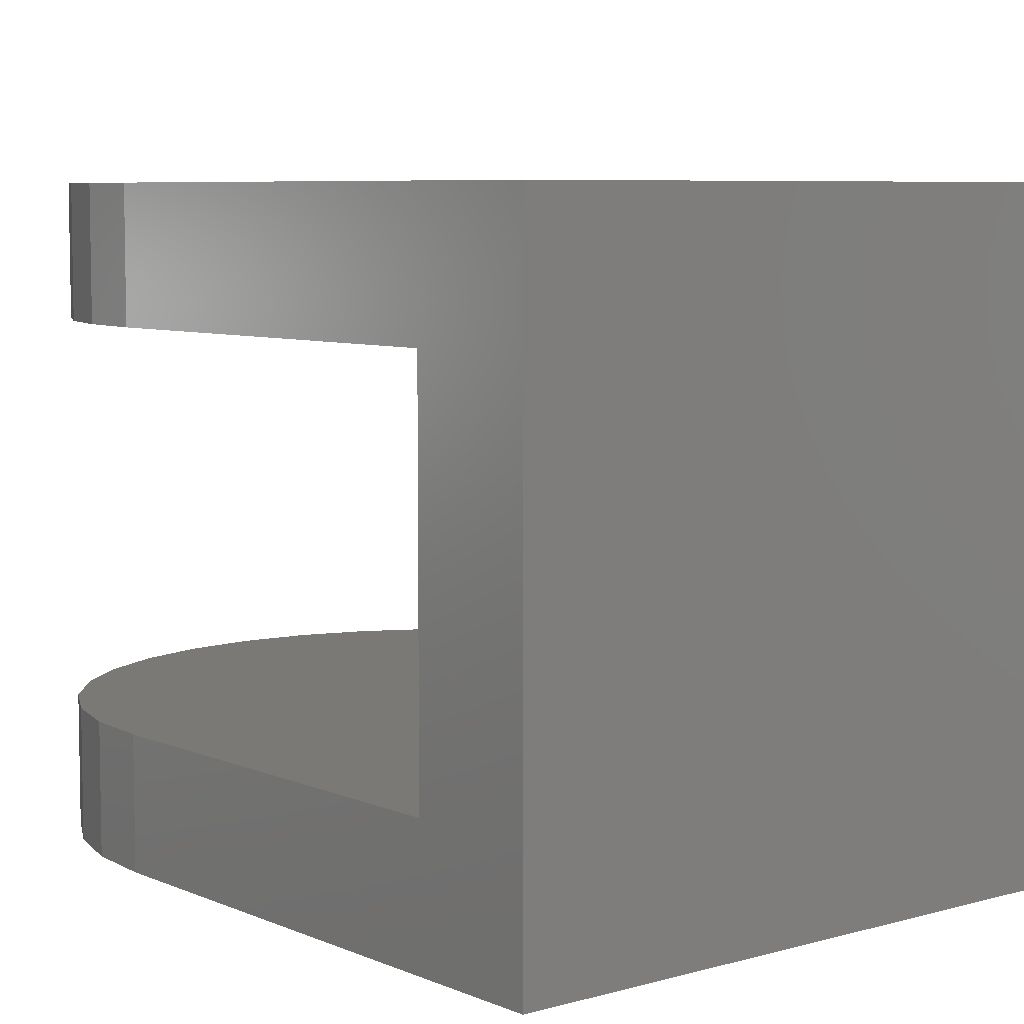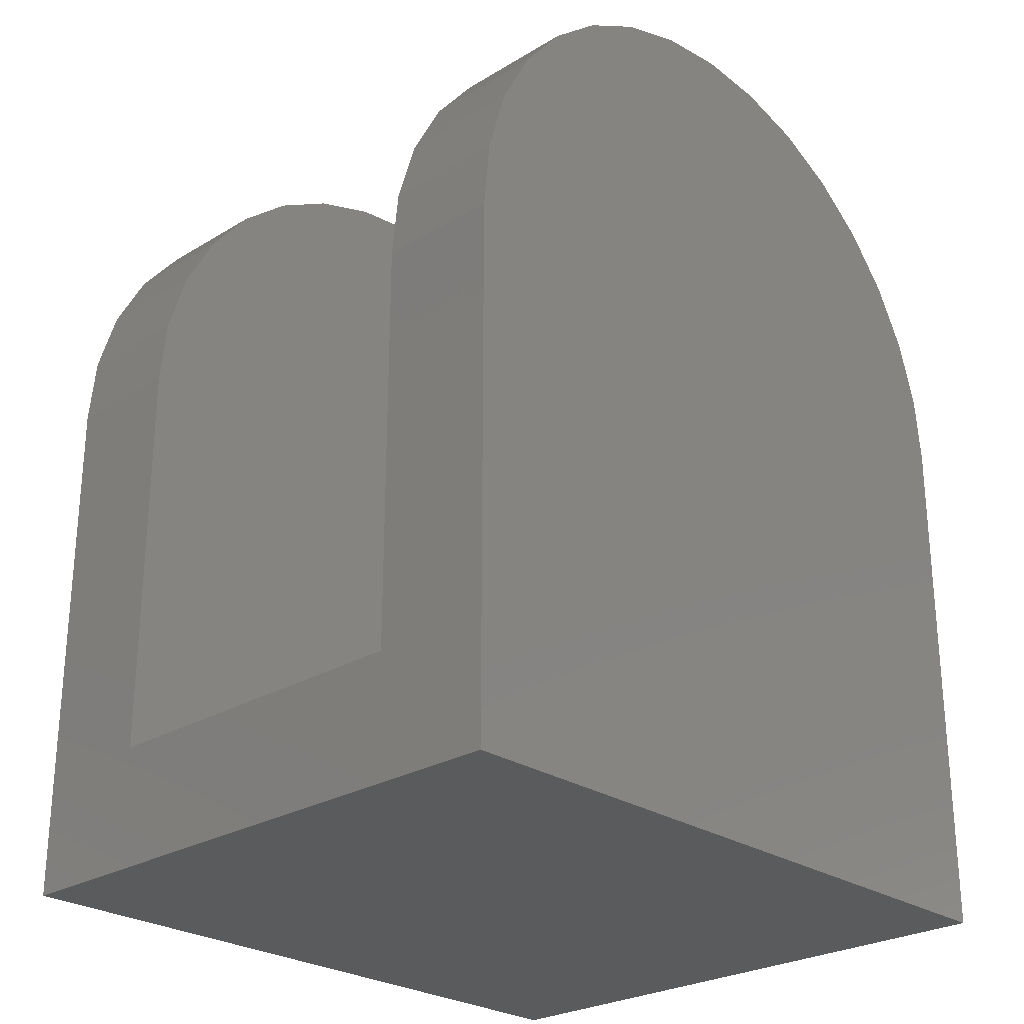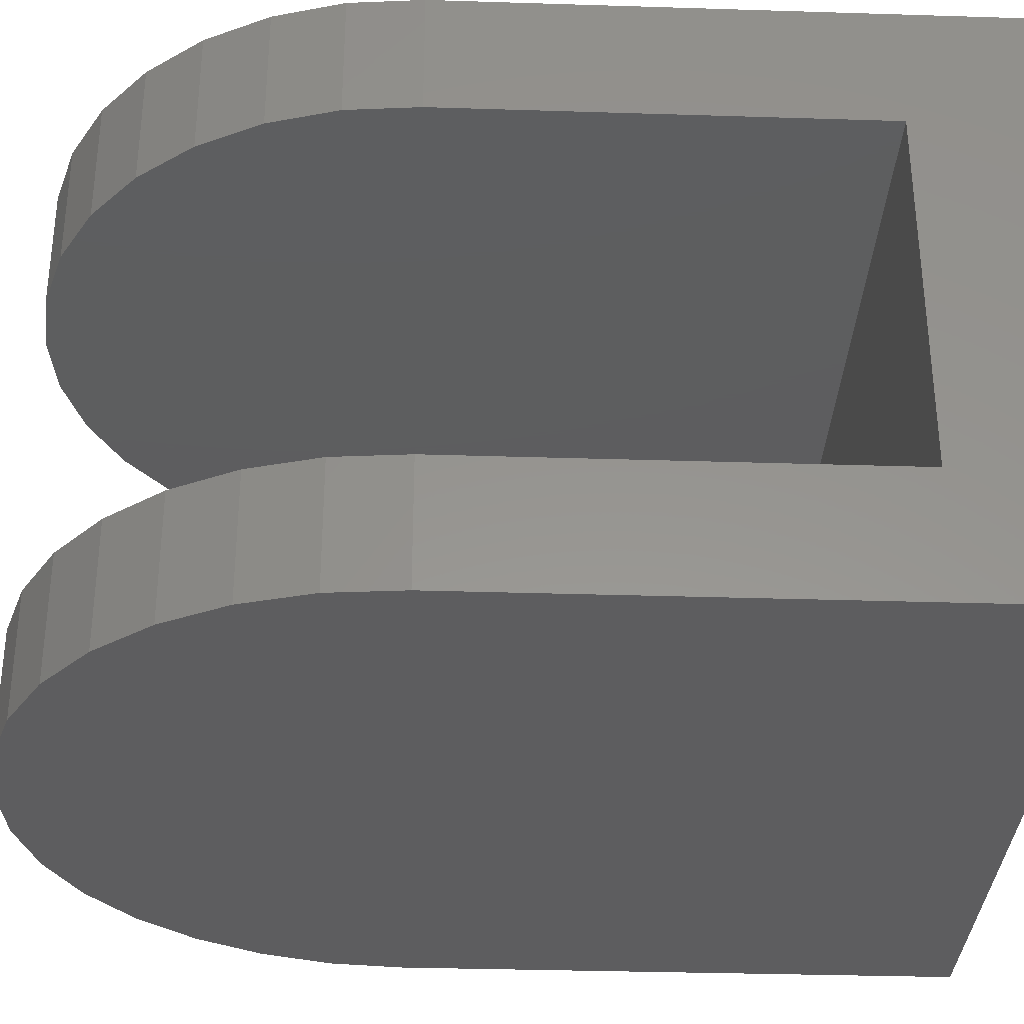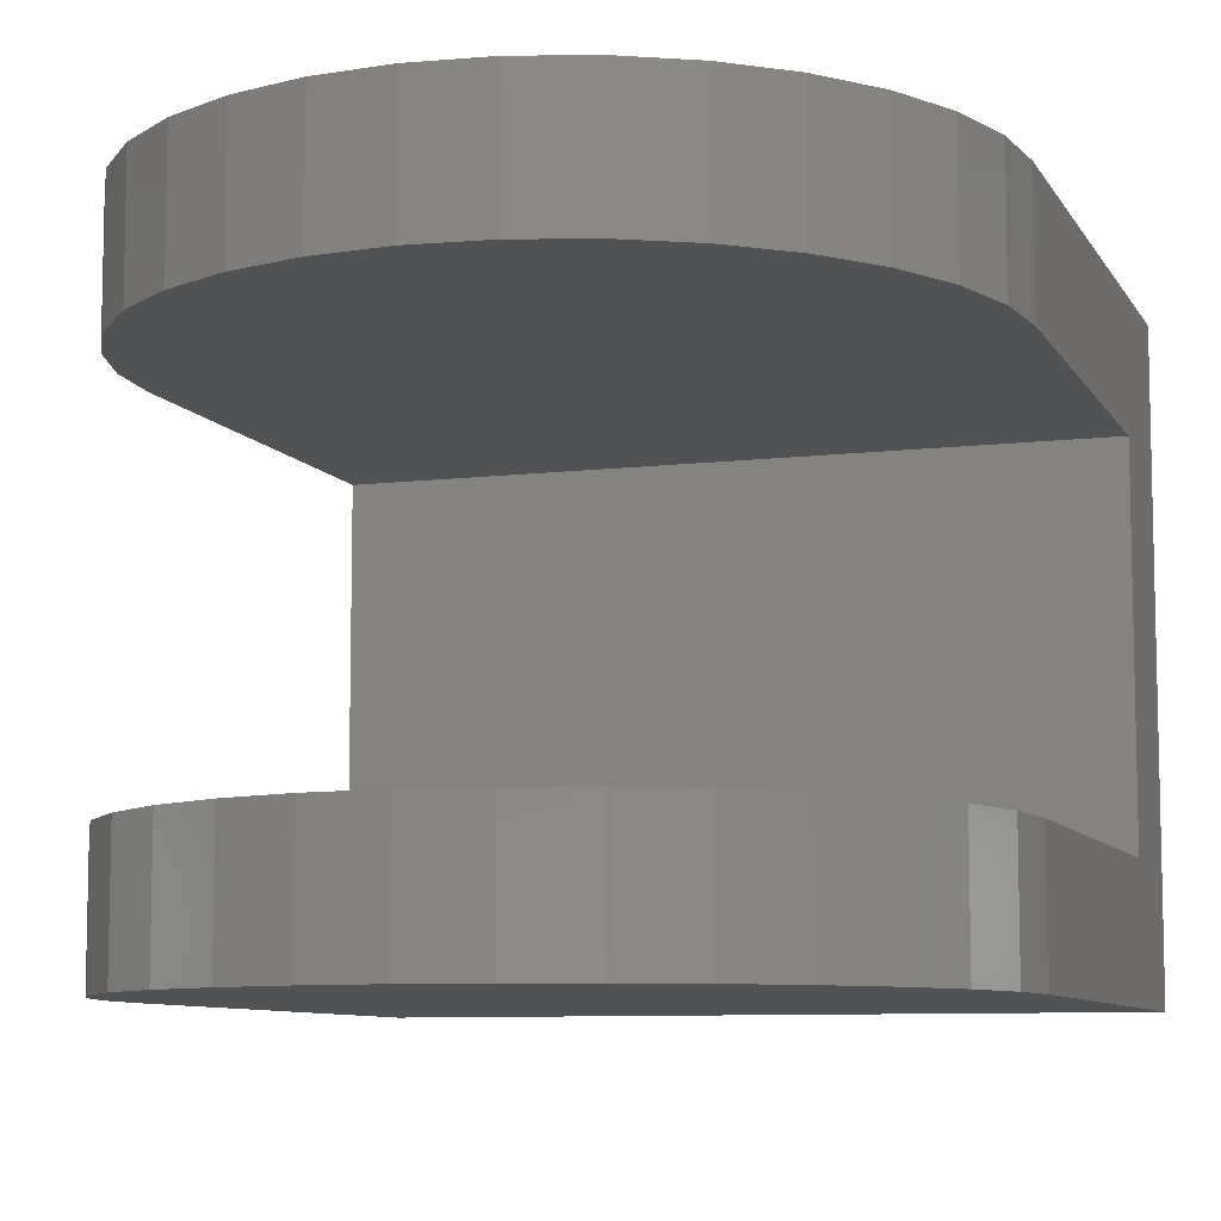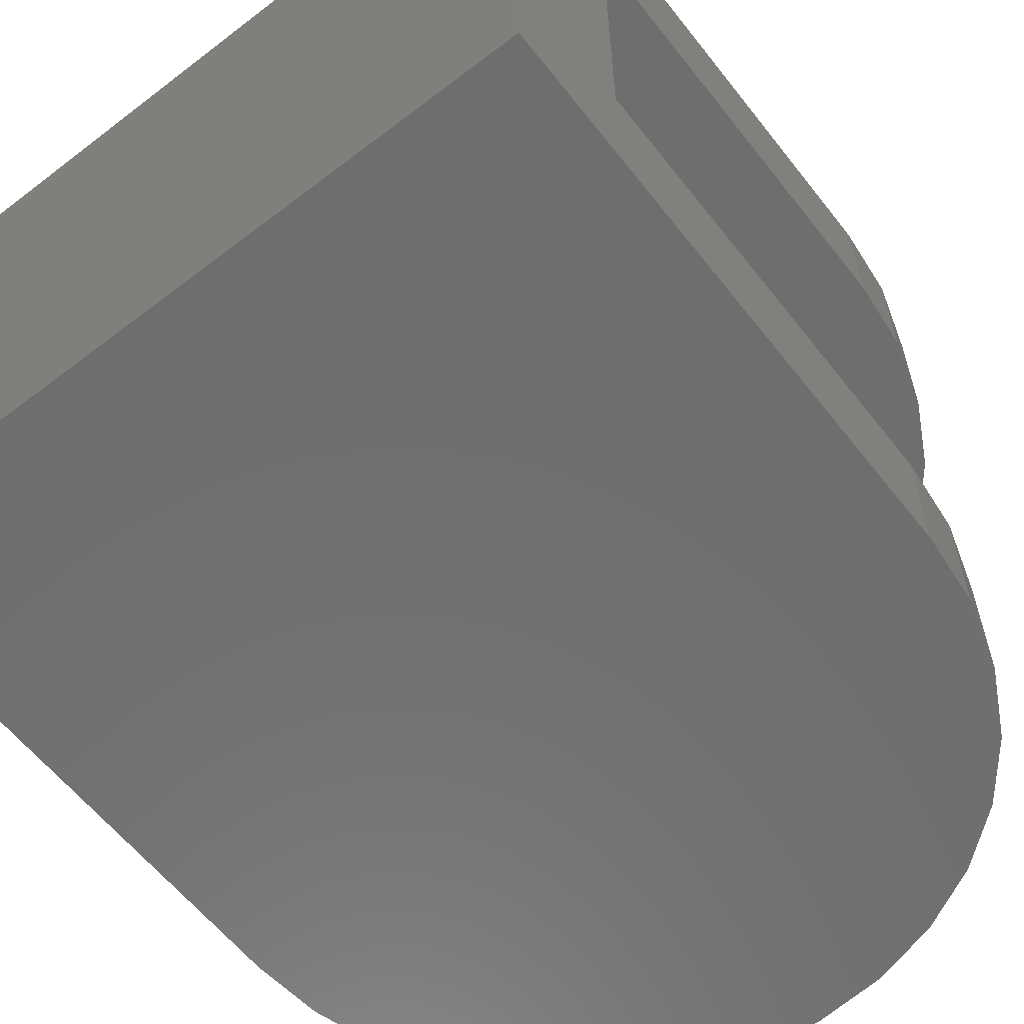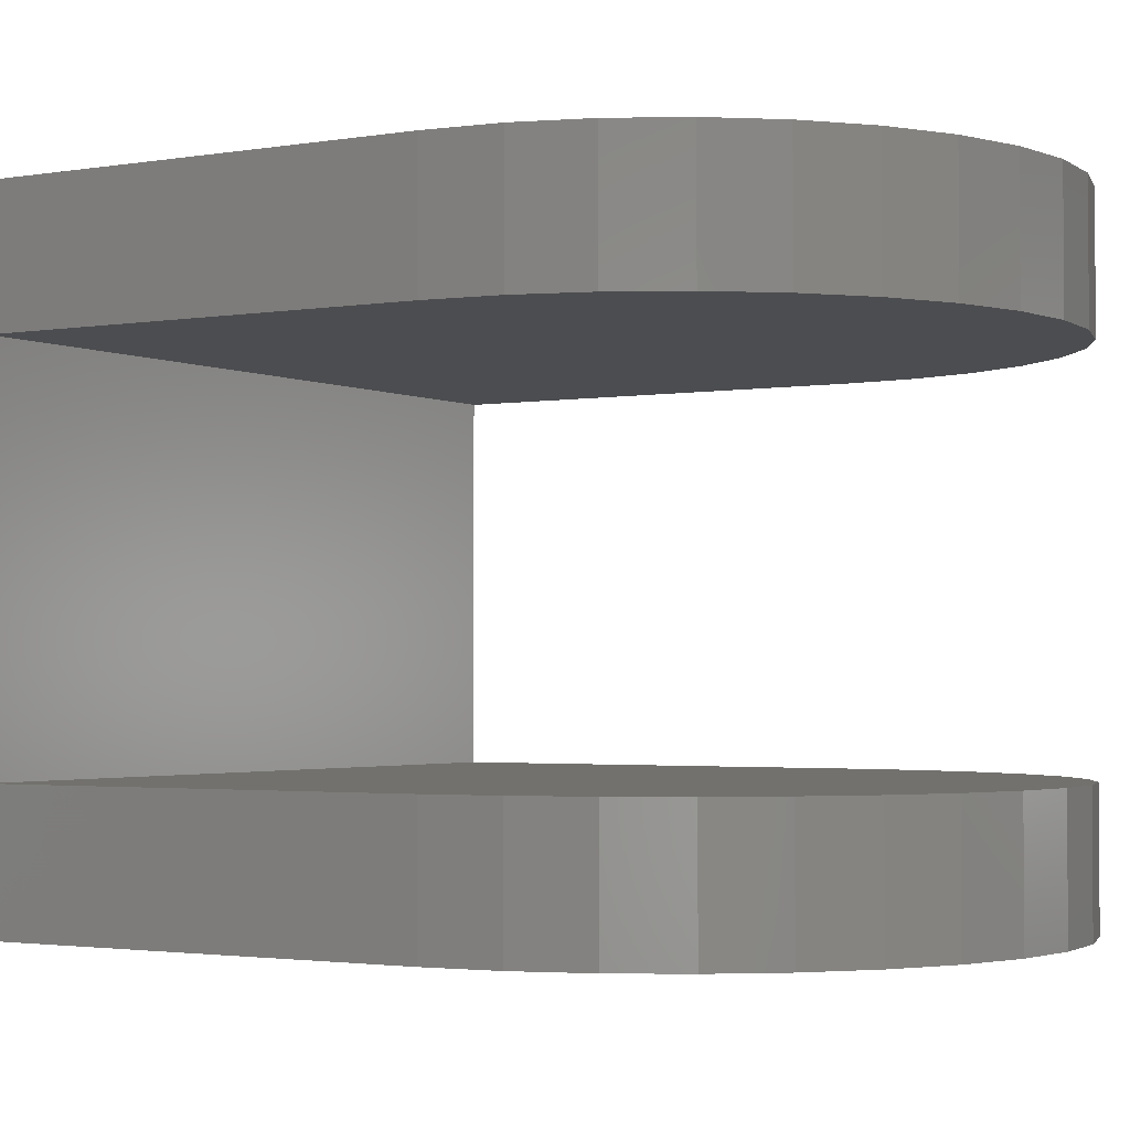
<metadata>
{"format":"stl","ext":"stl","renderer":"f3d","projection":"perspective","resolution":1024,"background":"white","views":[{"elev":6.7,"azim":140.7,"up":"+Y"},{"elev":-26.1,"azim":133.6,"up":"+Z"},{"elev":-32.9,"azim":87.5,"up":"+Y"},{"elev":-8.5,"azim":18.3,"up":"+Y"},{"elev":-60.5,"azim":-142.0,"up":"+Y"},{"elev":-2.2,"azim":-58.7,"up":"+Y"}]}
</metadata>
<code>
# stl→obj: 76 verts, 148 faces
v -0.5625 -0.4766 -0.003947
v -0.5625 -0.2812 -0.003947
v -0.5625 -0.4766 -0.8516
v -0.5625 -0.2812 -0.6562
v -0.5625 0.4766 -0.8516
v -0.5625 0.2812 -0.6562
v -0.5625 0.4766 -0.003947
v -0.5625 0.2812 -0.003947
v -0.5517 0.4766 0.1052
v -0.5517 0.2812 0.1052
v -0.5199 0.4766 0.2102
v -0.5199 0.2812 0.2102
v -0.4682 0.4766 0.3069
v -0.4682 0.2812 0.3069
v -0.3986 0.4766 0.3917
v -0.3986 0.2812 0.3917
v -0.3138 0.4766 0.4613
v -0.3138 0.2812 0.4613
v -0.2171 0.4766 0.513
v -0.2171 0.2812 0.513
v -0.1121 0.4766 0.5448
v -0.1121 0.2812 0.5448
v -0.002961 0.4766 0.5556
v -0.002961 0.2812 0.5556
v 0.1062 0.4766 0.5448
v 0.1062 0.2812 0.5448
v 0.2112 0.4766 0.513
v 0.2112 0.2812 0.513
v 0.3079 0.4766 0.4613
v 0.3079 0.2812 0.4613
v 0.3927 0.4766 0.3917
v 0.3927 0.2812 0.3917
v 0.4623 0.4766 0.3069
v 0.4623 0.2812 0.3069
v 0.514 0.4766 0.2102
v 0.514 0.2812 0.2102
v 0.5458 0.4766 0.1052
v 0.5458 0.2812 0.1052
v 0.5566 0.4766 -0.003947
v 0.5566 0.2812 -0.003947
v -0.5517 -0.2812 0.1052
v -0.5517 -0.4766 0.1052
v -0.5199 -0.2812 0.2102
v -0.5199 -0.4766 0.2102
v -0.4682 -0.2812 0.3069
v -0.4682 -0.4766 0.3069
v -0.3986 -0.2812 0.3917
v -0.3986 -0.4766 0.3917
v -0.3138 -0.2812 0.4613
v -0.3138 -0.4766 0.4613
v -0.2171 -0.2812 0.513
v -0.2171 -0.4766 0.513
v -0.1121 -0.2812 0.5448
v -0.1121 -0.4766 0.5448
v -0.002961 -0.2812 0.5556
v -0.002961 -0.4766 0.5556
v 0.1062 -0.2812 0.5448
v 0.1062 -0.4766 0.5448
v 0.2112 -0.2812 0.513
v 0.2112 -0.4766 0.513
v 0.3079 -0.2812 0.4613
v 0.3079 -0.4766 0.4613
v 0.3927 -0.2812 0.3917
v 0.3927 -0.4766 0.3917
v 0.4623 -0.2812 0.3069
v 0.4623 -0.4766 0.3069
v 0.514 -0.2812 0.2102
v 0.514 -0.4766 0.2102
v 0.5458 -0.2812 0.1052
v 0.5458 -0.4766 0.1052
v 0.5566 -0.2812 -0.003947
v 0.5566 -0.4766 -0.003947
v 0.5566 0.4766 -0.8516
v 0.5566 0.2812 -0.6562
v 0.5566 -0.4766 -0.8516
v 0.5566 -0.2812 -0.6562
f 1 2 3
f 3 2 4
f 3 4 5
f 5 4 6
f 5 6 7
f 7 6 8
f 7 8 9
f 9 8 10
f 9 10 11
f 11 10 12
f 11 12 13
f 13 12 14
f 13 14 15
f 15 14 16
f 15 16 17
f 17 16 18
f 17 18 19
f 19 18 20
f 19 20 21
f 21 20 22
f 21 22 23
f 23 22 24
f 23 24 25
f 25 24 26
f 25 26 27
f 27 26 28
f 27 28 29
f 29 28 30
f 29 30 31
f 31 30 32
f 31 32 33
f 33 32 34
f 33 34 35
f 35 34 36
f 35 36 37
f 37 36 38
f 37 38 39
f 39 38 40
f 2 1 41
f 41 1 42
f 41 42 43
f 43 42 44
f 43 44 45
f 45 44 46
f 45 46 47
f 47 46 48
f 47 48 49
f 49 48 50
f 49 50 51
f 51 50 52
f 51 52 53
f 53 52 54
f 53 54 55
f 55 54 56
f 55 56 57
f 57 56 58
f 57 58 59
f 59 58 60
f 59 60 61
f 61 60 62
f 61 62 63
f 63 62 64
f 63 64 65
f 65 64 66
f 65 66 67
f 67 66 68
f 67 68 69
f 69 68 70
f 69 70 71
f 71 70 72
f 39 40 73
f 73 40 74
f 73 74 75
f 75 74 76
f 75 76 72
f 72 76 71
f 4 76 6
f 6 76 74
f 6 74 8
f 8 74 40
f 8 40 10
f 10 40 38
f 10 38 12
f 12 38 36
f 12 36 14
f 14 36 34
f 14 34 16
f 16 34 32
f 16 32 18
f 18 32 30
f 18 30 20
f 20 30 28
f 20 28 22
f 22 28 26
f 22 26 24
f 55 57 53
f 53 57 59
f 53 59 51
f 51 59 61
f 51 61 49
f 49 61 63
f 49 63 47
f 47 63 65
f 47 65 45
f 45 65 67
f 45 67 43
f 43 67 69
f 43 69 41
f 41 69 71
f 41 71 2
f 2 71 76
f 2 76 4
f 3 5 75
f 75 5 73
f 23 25 21
f 21 25 27
f 21 27 19
f 19 27 29
f 19 29 17
f 17 29 31
f 17 31 15
f 15 31 33
f 15 33 13
f 13 33 35
f 13 35 11
f 11 35 37
f 11 37 9
f 9 37 39
f 9 39 7
f 7 39 73
f 7 73 5
f 3 75 1
f 1 75 72
f 1 72 42
f 42 72 70
f 42 70 44
f 44 70 68
f 44 68 46
f 46 68 66
f 46 66 48
f 48 66 64
f 48 64 50
f 50 64 62
f 50 62 52
f 52 62 60
f 52 60 54
f 54 60 58
f 54 58 56

</code>
